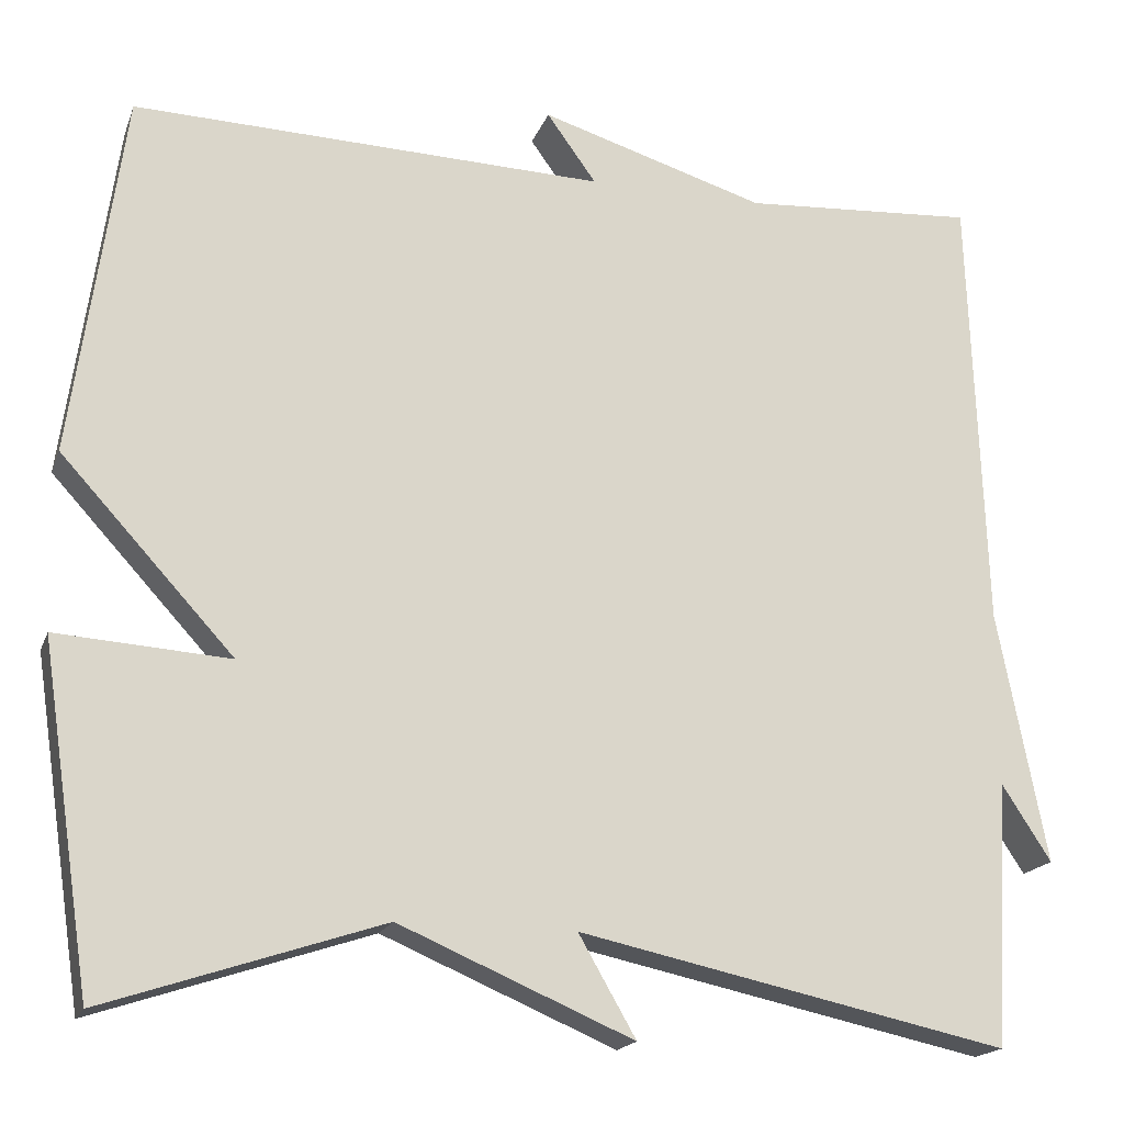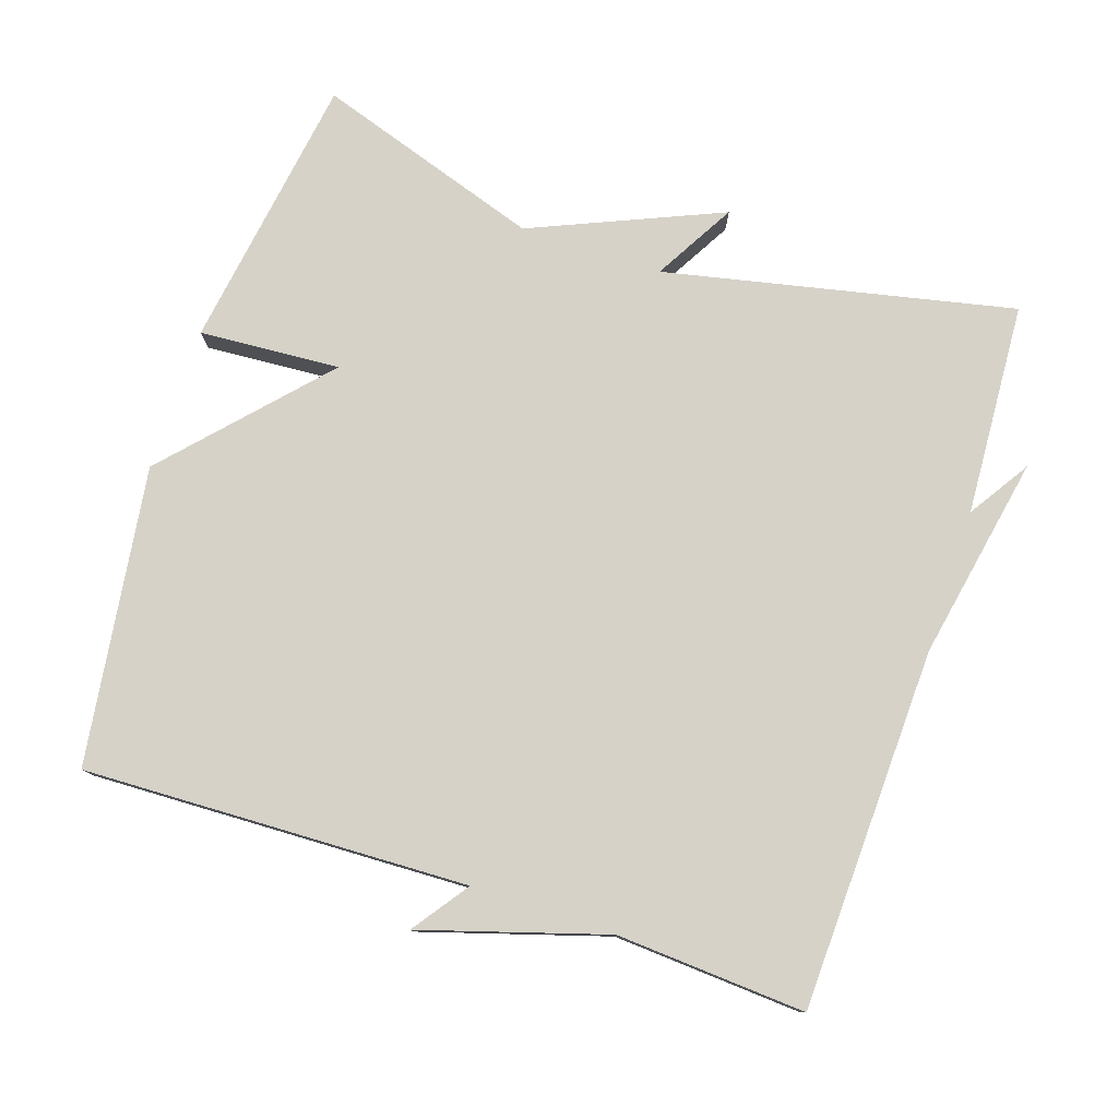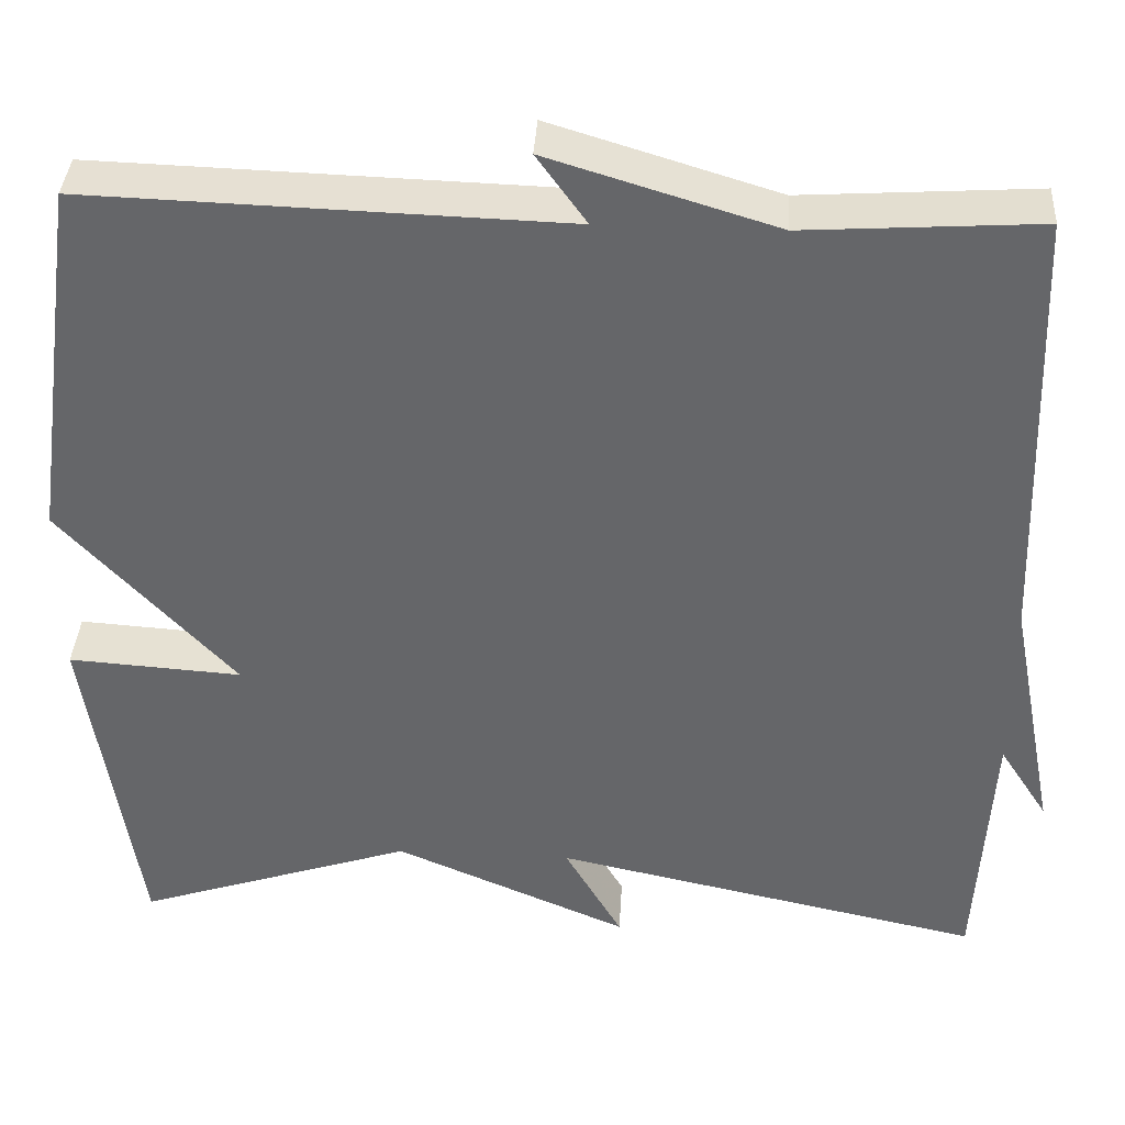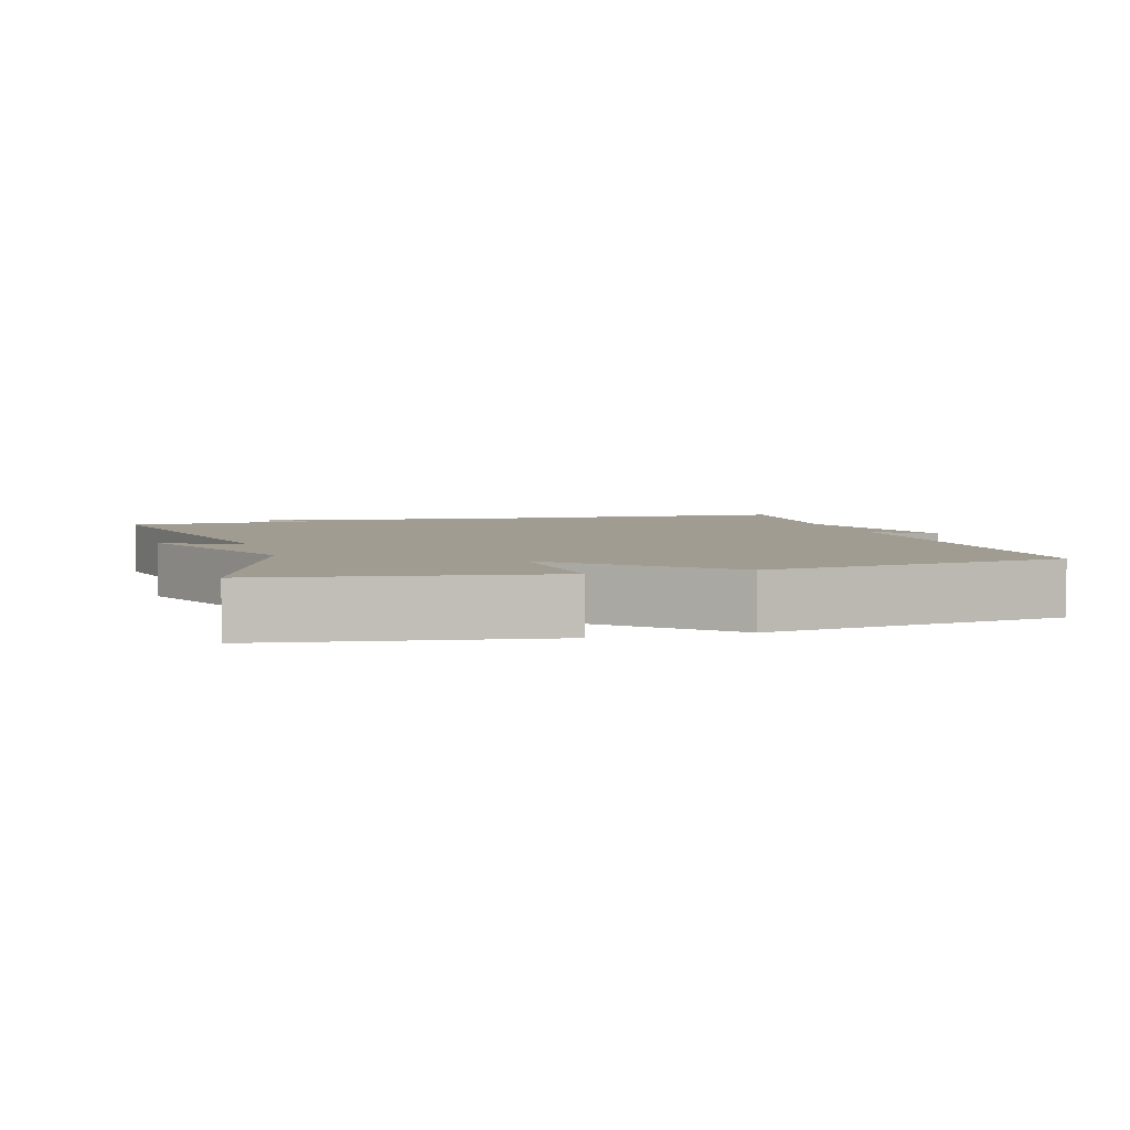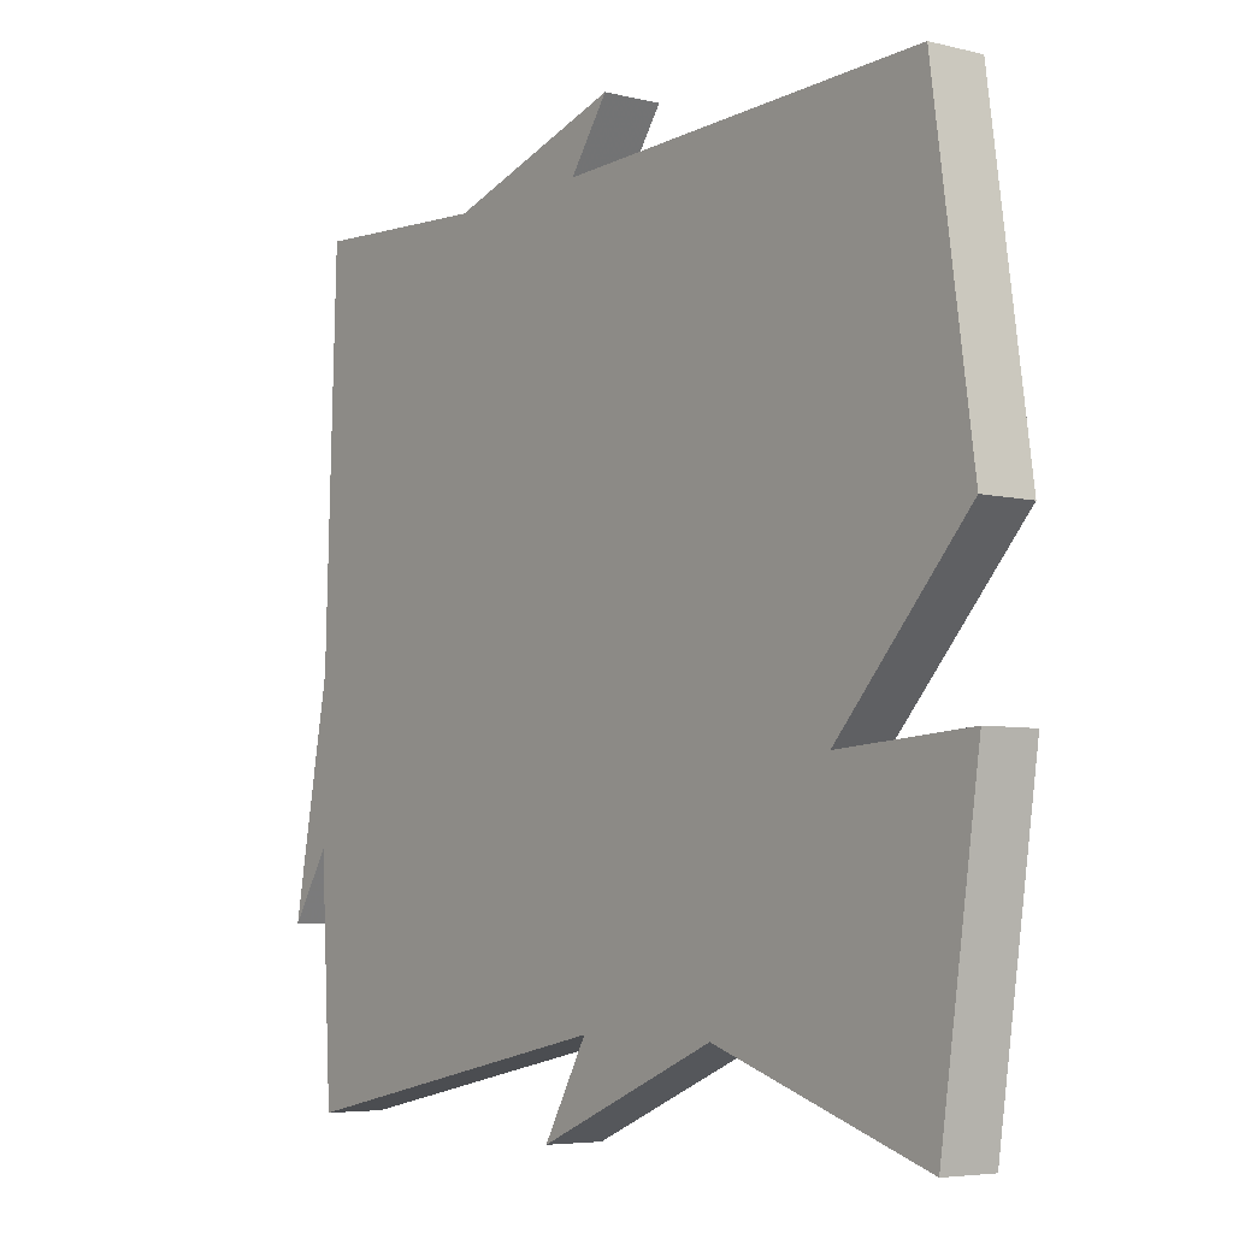
<metadata>
{"format":"obj","ext":"obj","renderer":"f3d","projection":"perspective","resolution":1024,"background":"white","views":[{"elev":-18.1,"azim":-16.6,"up":"+Z"},{"elev":78.3,"azim":18.3,"up":"+Y"},{"elev":37.7,"azim":3.4,"up":"+Z"},{"elev":4.4,"azim":-106.0,"up":"+Y"},{"elev":-5.6,"azim":-127.0,"up":"+Z"}]}
</metadata>
<code>
v -0.5 0.07 0.5
v 0.036 0.07 0.483
v -0.02 0.07 0.561
v 0.236 0.07 0.483
v 0.5 0.07 0.5
v 0.517 0.07 -0.003
v 0.572 0.07 -0.288
v 0.517 0.07 -0.203
v 0.5 0.07 -0.5
v 0.014 0.07 -0.396
v 0.079 0.07 -0.509
v -0.186 0.07 -0.396
v -0.5 0.07 -0.5
v -0.558 0.07 -0.114
v -0.362 0.07 -0.127
v -0.558 0.07 0.086
v -0.5 0 0.5
v 0.036 0 0.483
v -0.02 0 0.561
v 0.236 0 0.483
v 0.5 0 0.5
v 0.517 0 -0.003
v 0.572 0 -0.288
v 0.517 0 -0.203
v 0.5 0 -0.5
v 0.014 0 -0.396
v 0.079 0 -0.509
v -0.186 0 -0.396
v -0.5 0 -0.5
v -0.558 0 -0.114
v -0.362 0 -0.127
v -0.558 0 0.086
f 15 16 1 2
f 12 13 14 15
f 10 11 12 15
f 10 15 2
f 9 10 2
f 8 9 2
f 6 7 8
f 4 5 6 8
f 4 8 2
f 2 3 4
f 18 17 32 31
f 31 30 29 28
f 31 28 27 26
f 18 31 26
f 18 26 25
f 18 25 24
f 24 23 22
f 24 22 21 20
f 18 24 20
f 20 19 18
f 1 17 18 2
f 2 18 19 3
f 3 19 20 4
f 4 20 21 5
f 5 21 22 6
f 6 22 23 7
f 7 23 24 8
f 8 24 25 9
f 9 25 26 10
f 10 26 27 11
f 11 27 28 12
f 12 28 29 13
f 13 29 30 14
f 14 30 31 15
f 15 31 32 16
f 16 32 17 1

</code>
